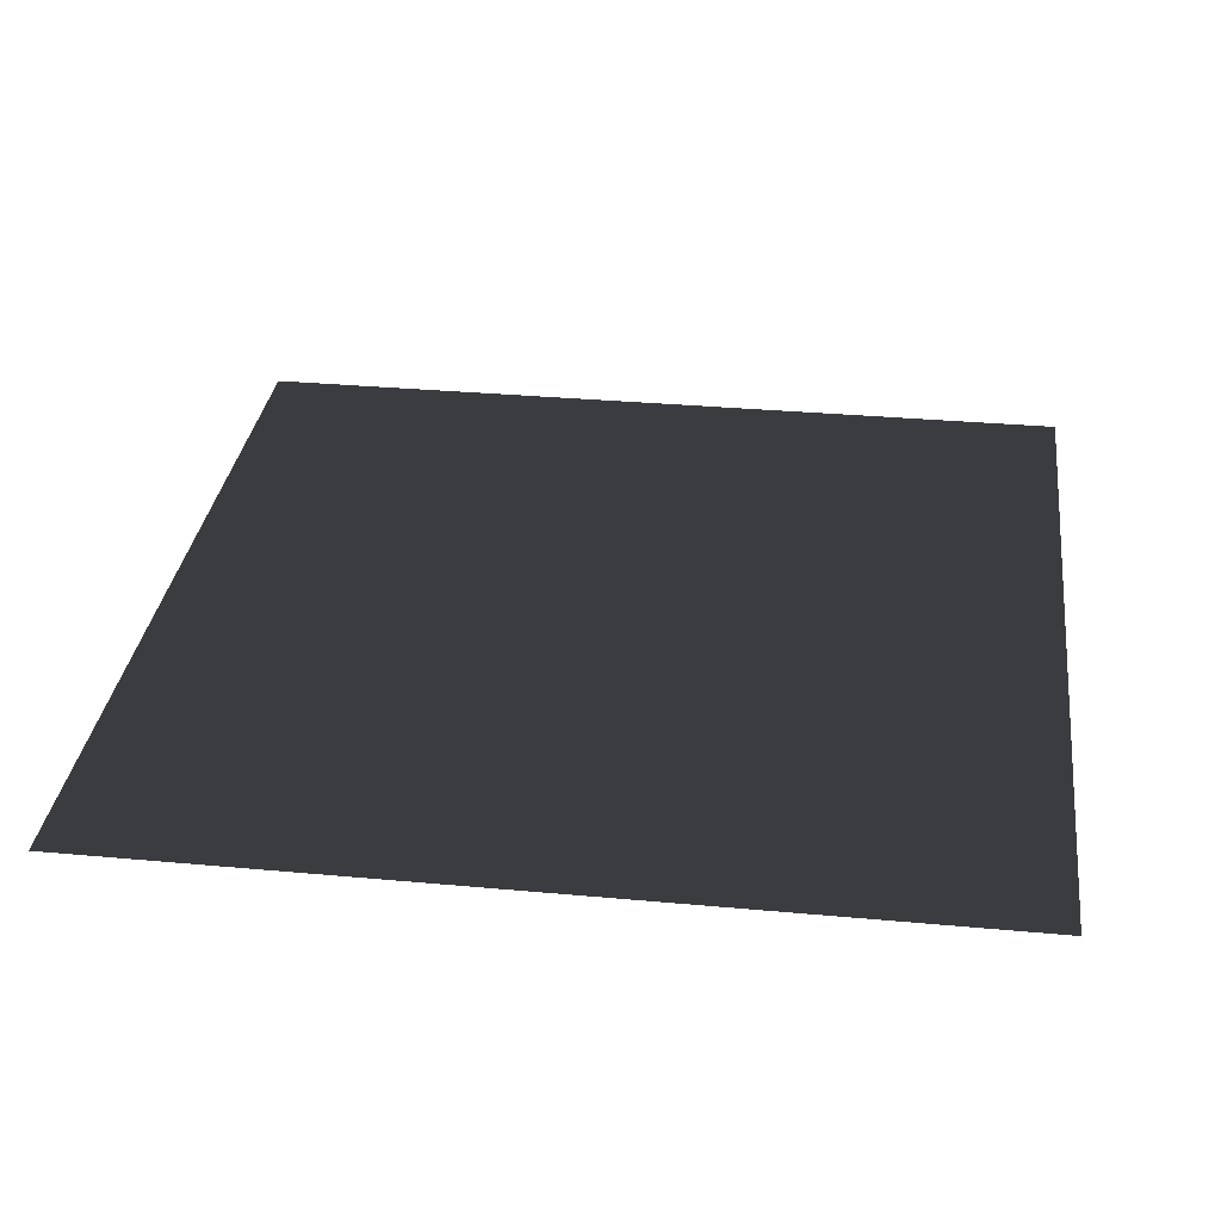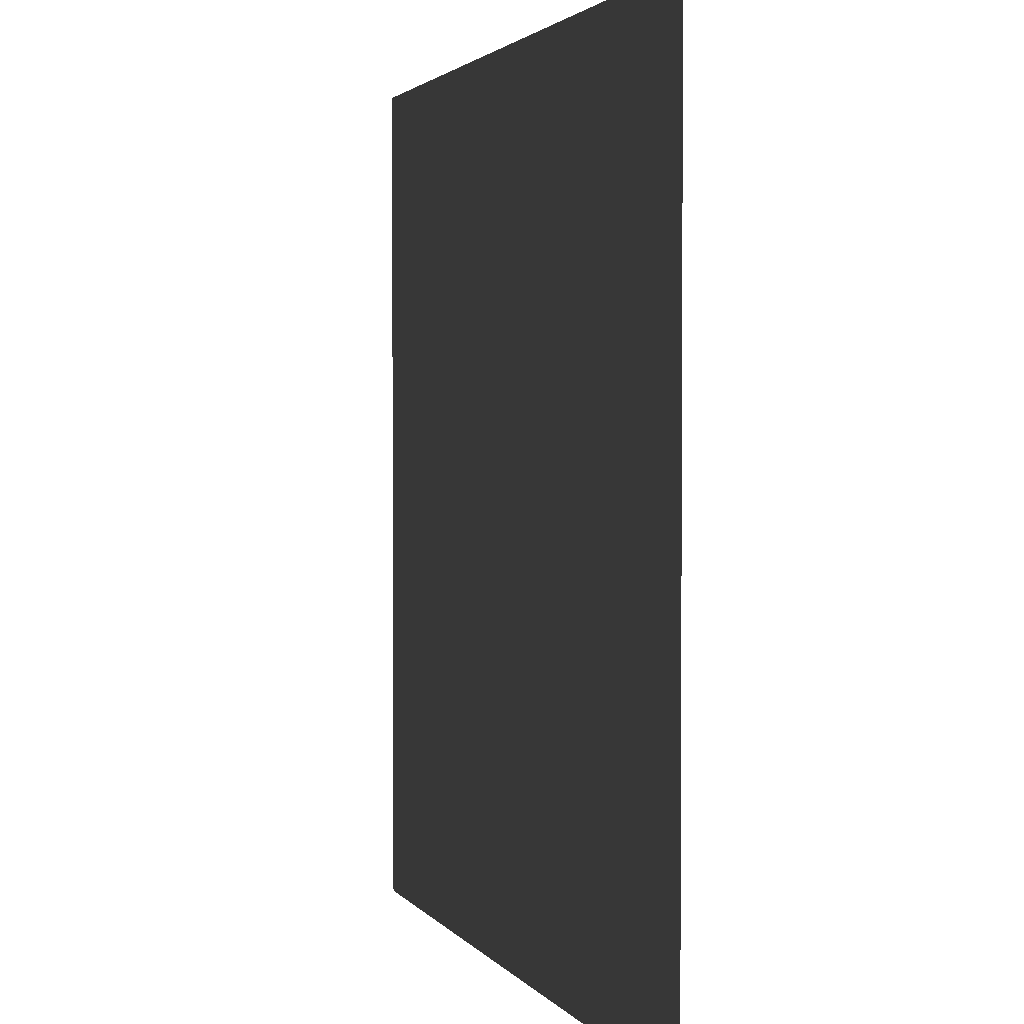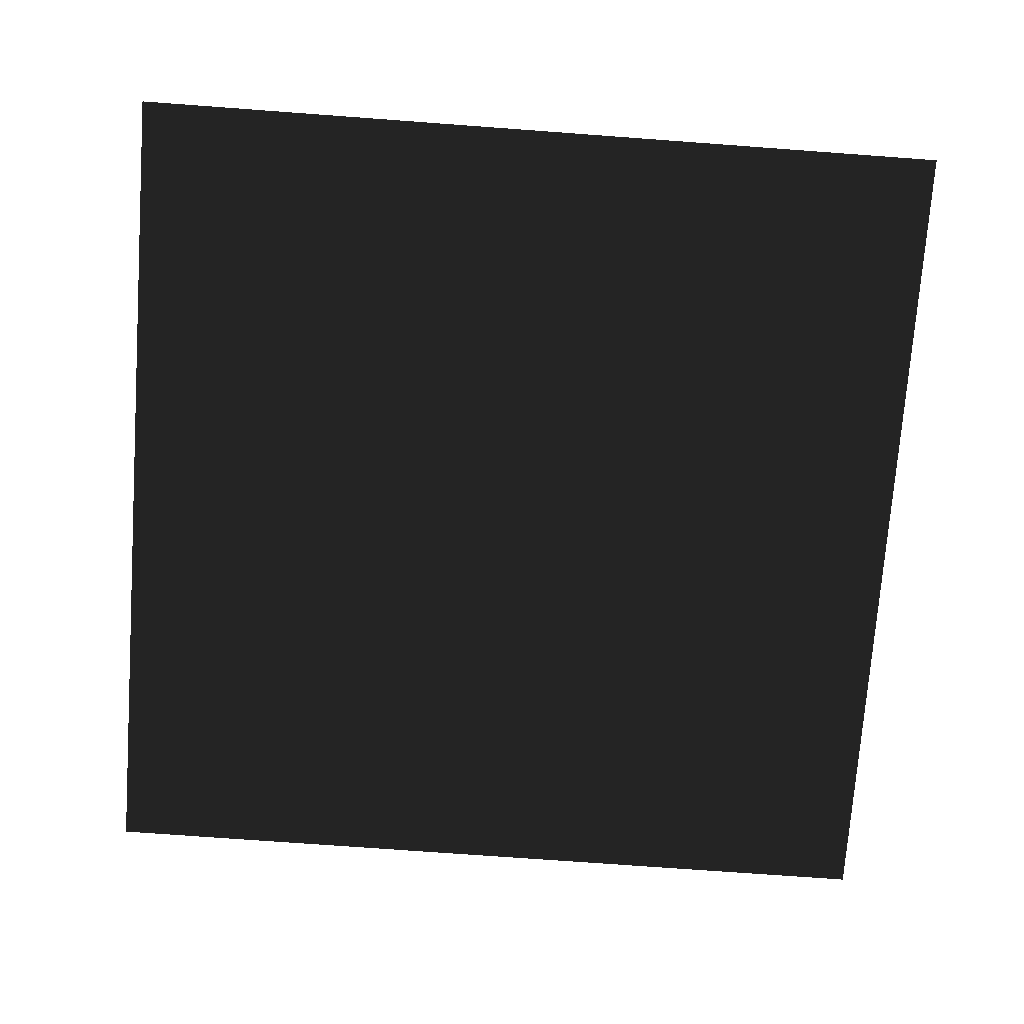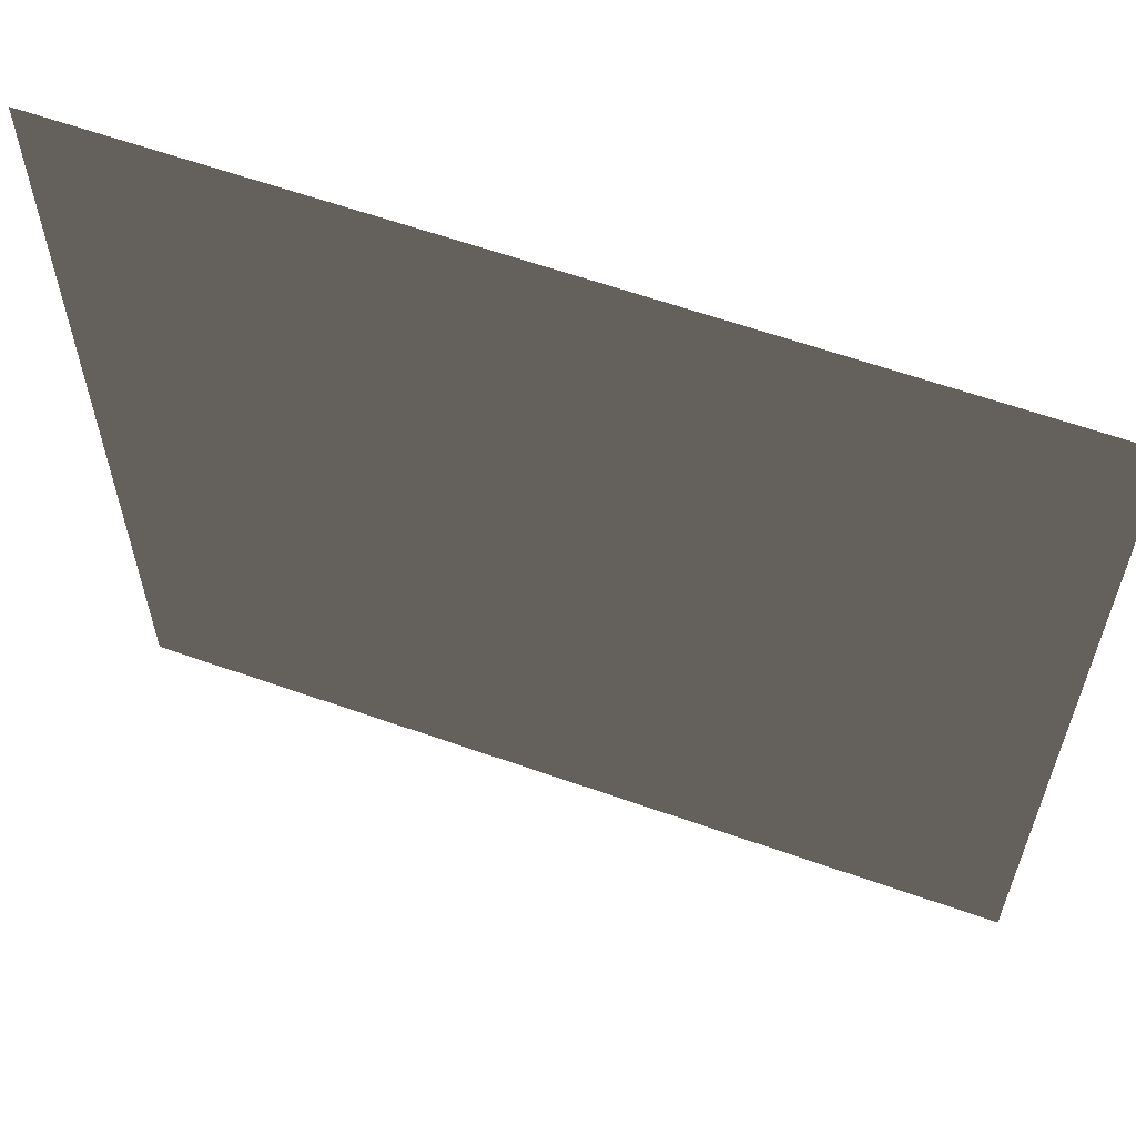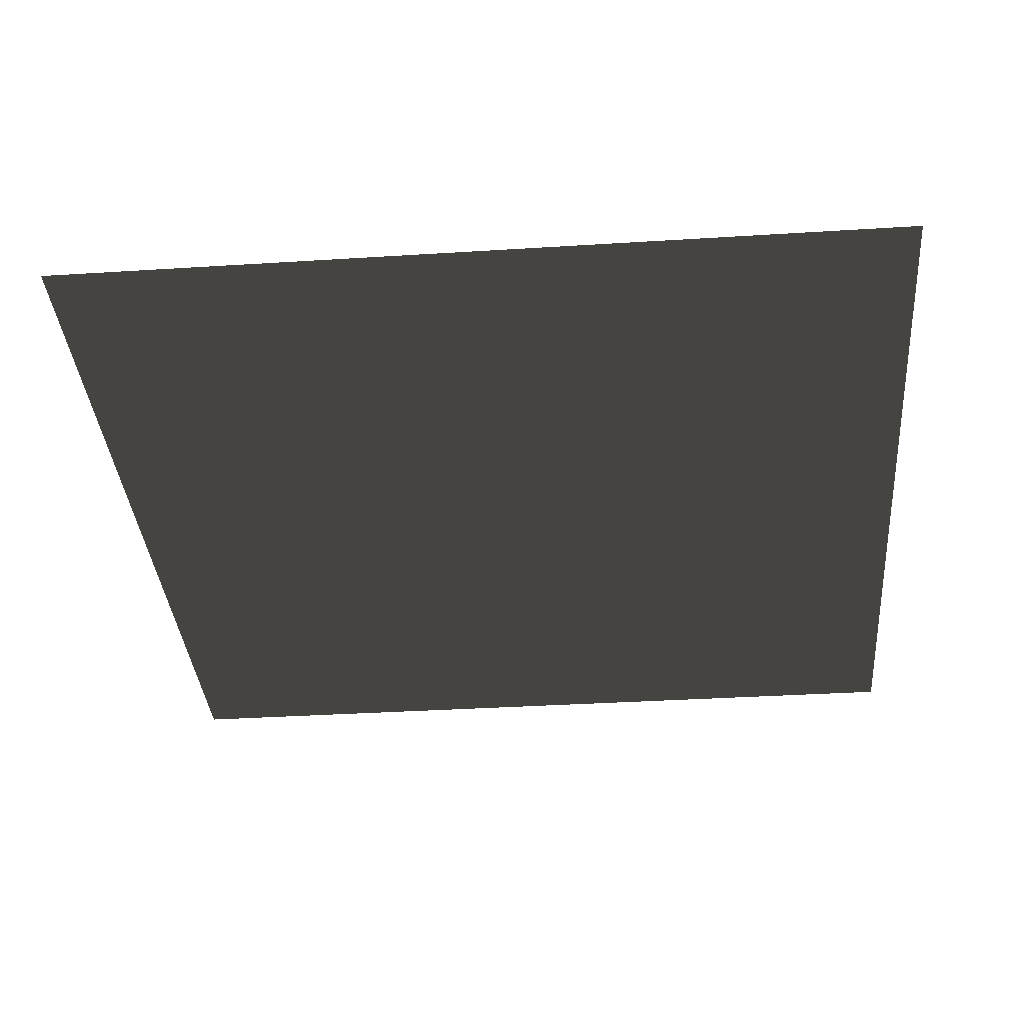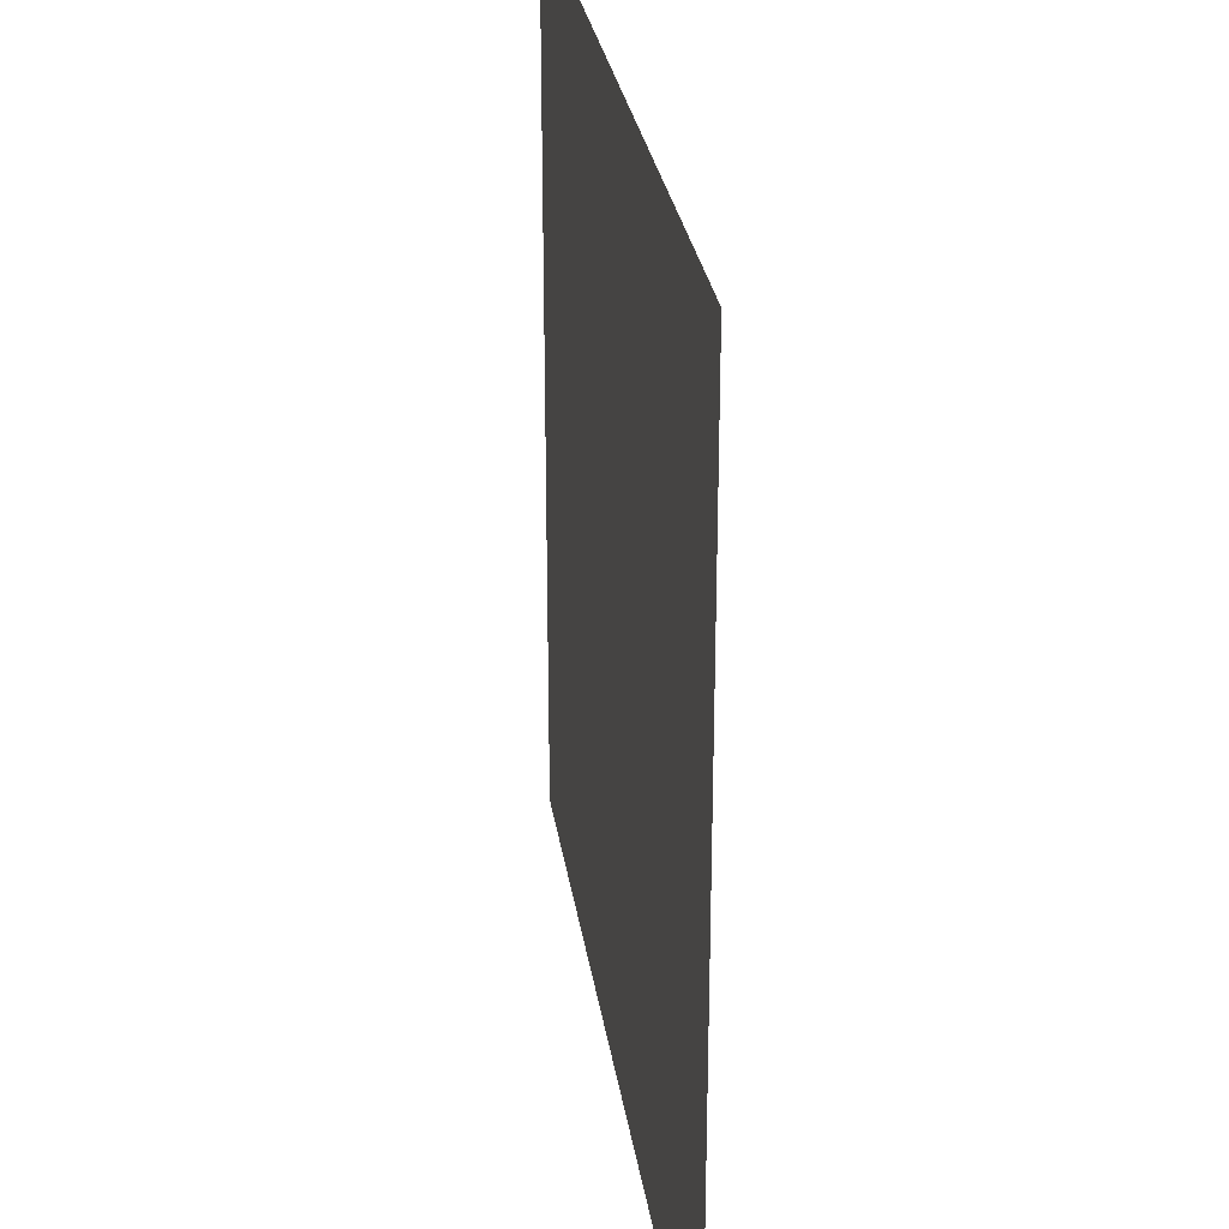
<metadata>
{"format":"obj","ext":"obj","renderer":"f3d","projection":"perspective","resolution":1024,"background":"white","views":[{"elev":32.3,"azim":-172.7,"up":"+Y"},{"elev":2.3,"azim":-107.5,"up":"+Z"},{"elev":-73.6,"azim":85.8,"up":"+Y"},{"elev":61.4,"azim":19.8,"up":"+Z"},{"elev":-36.2,"azim":-175.3,"up":"+Y"},{"elev":28.2,"azim":81.7,"up":"+Z"}]}
</metadata>
<code>
v -500 0 500
v -500 0 -500
v 500 0 -500
v 500 0 500
f 1 2 3
f 1 3 4

</code>
